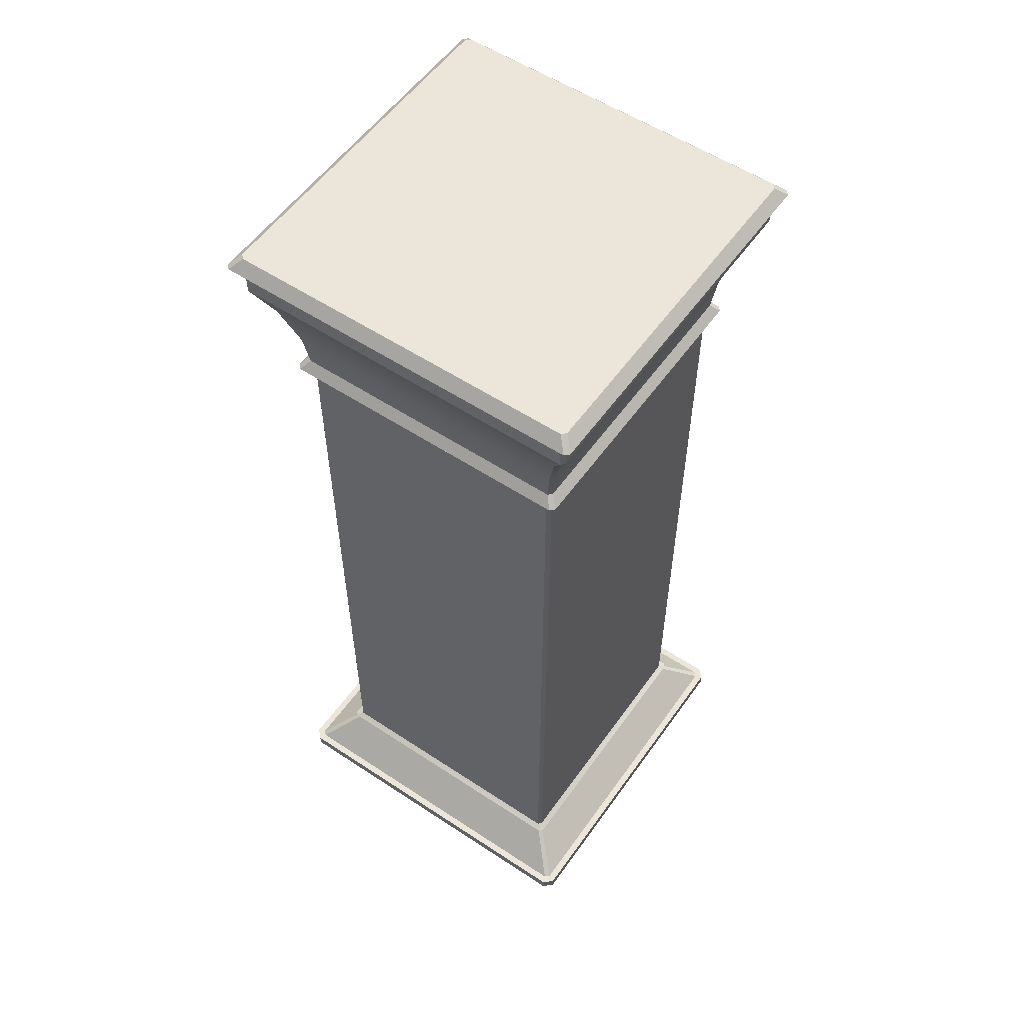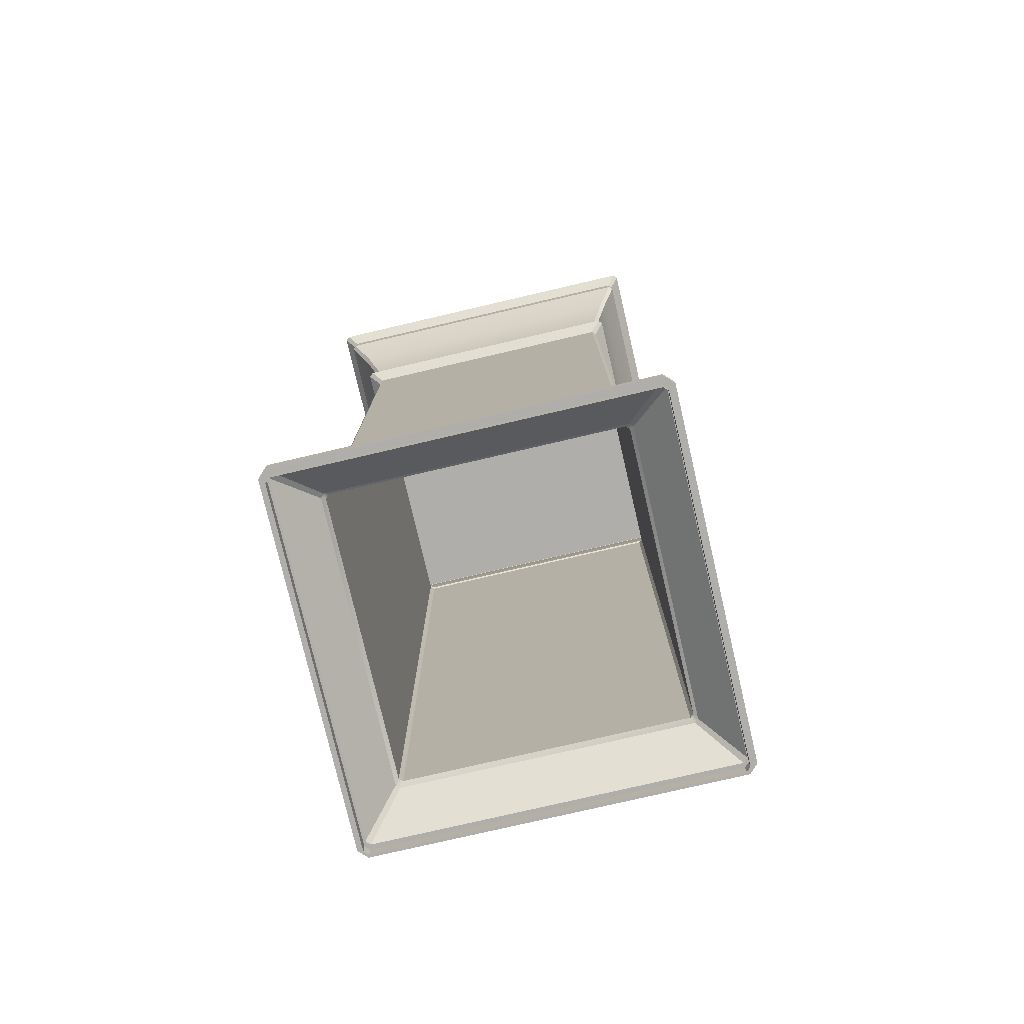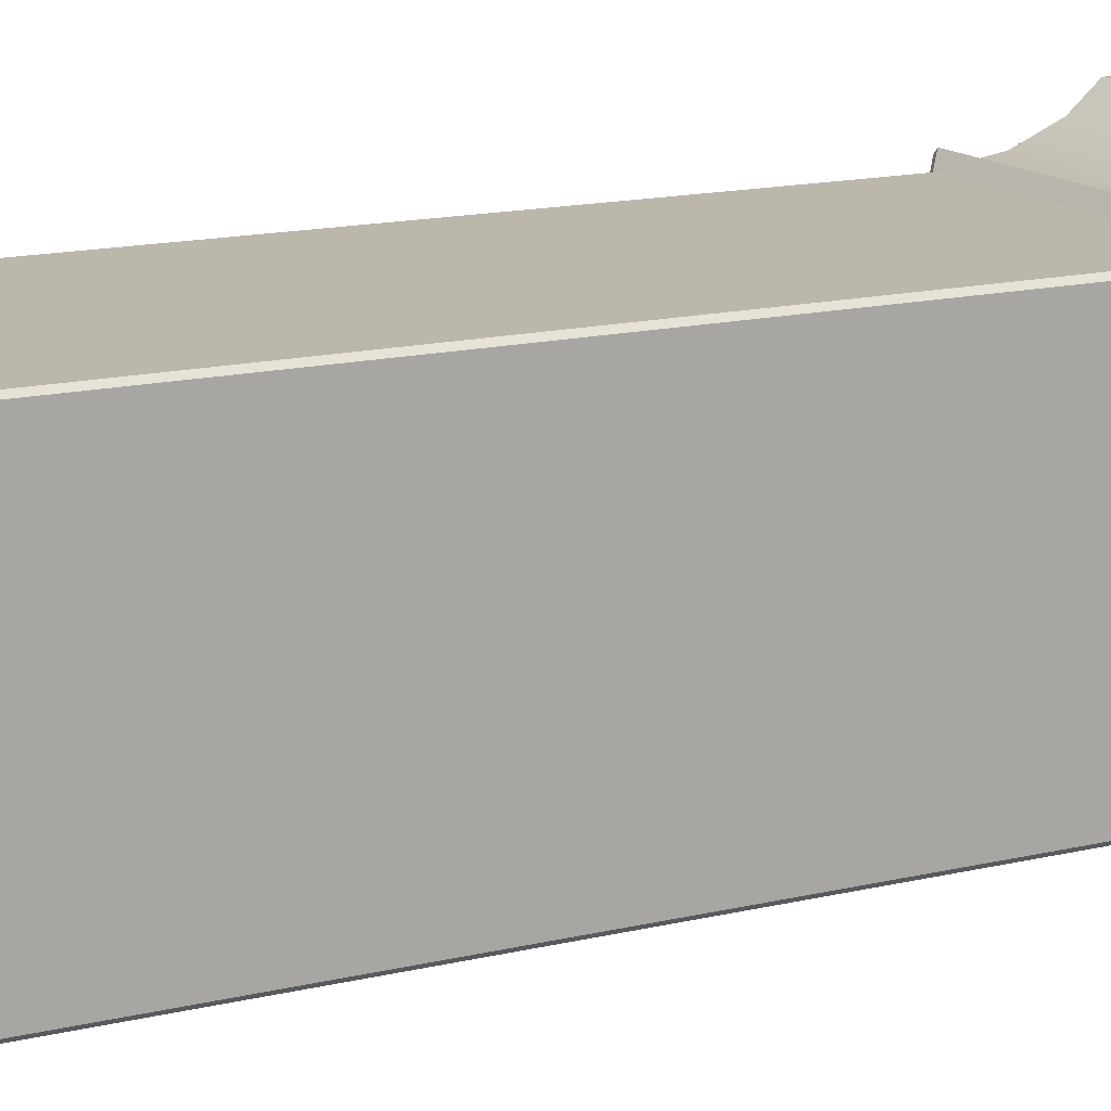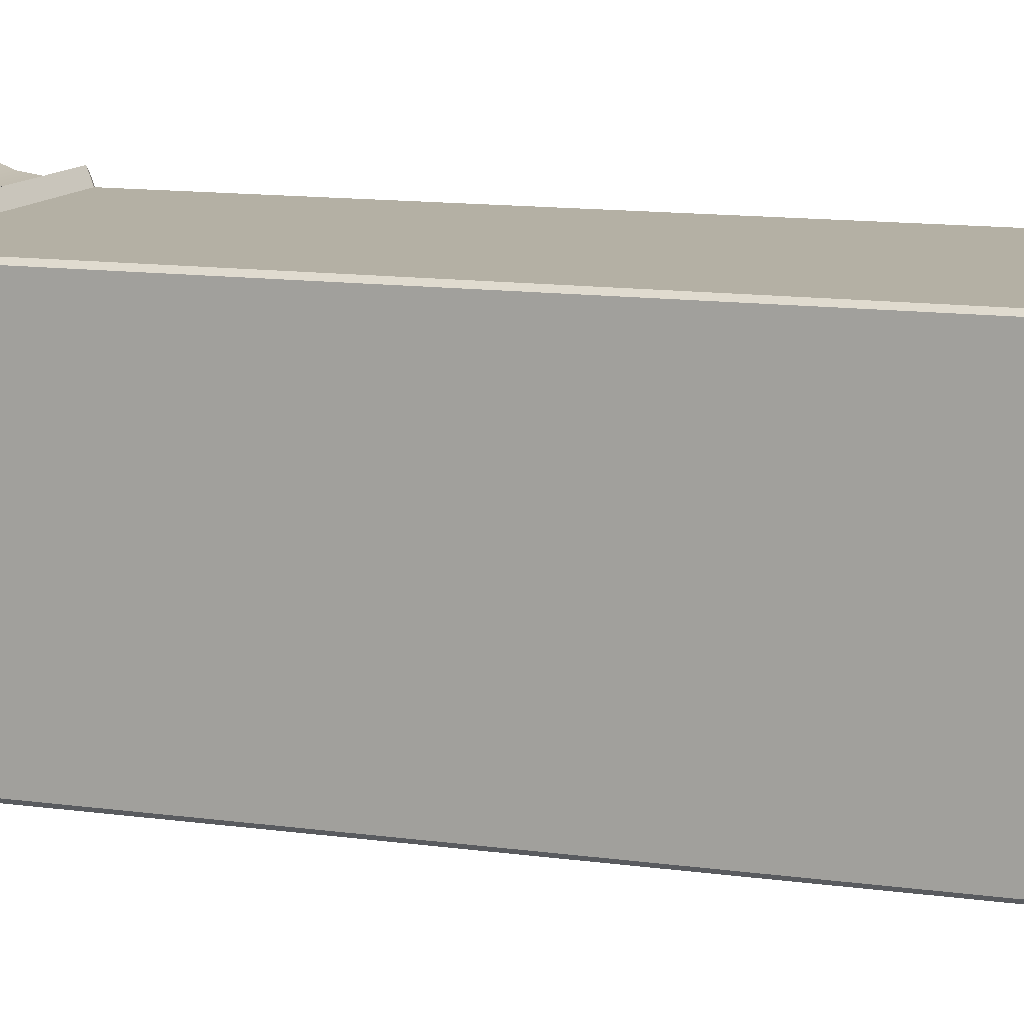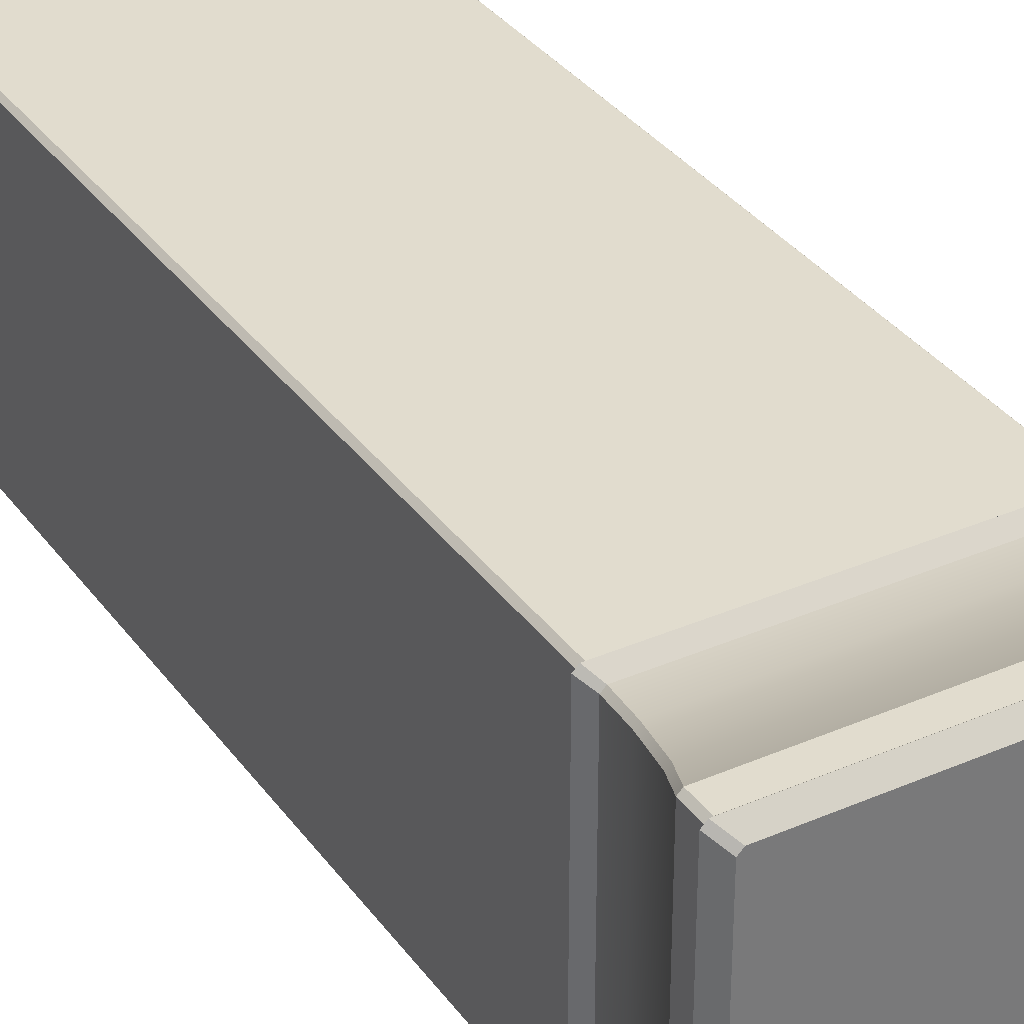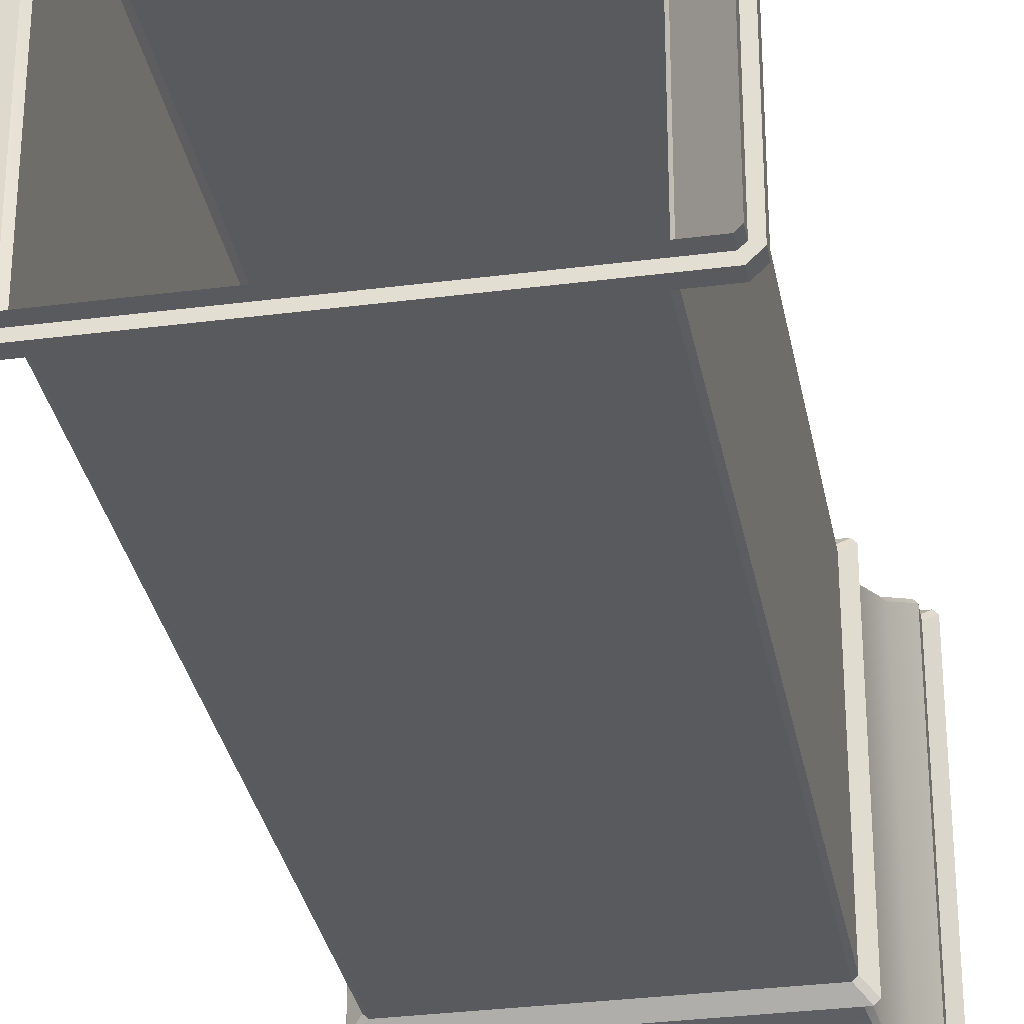
<metadata>
{"format":"obj","ext":"obj","renderer":"f3d","projection":"perspective","resolution":1024,"background":"white","views":[{"elev":55.6,"azim":-145.2,"up":"+Y"},{"elev":-77.6,"azim":-166.9,"up":"+Y"},{"elev":14.4,"azim":61.9,"up":"+Z"},{"elev":11.5,"azim":-70.7,"up":"+Z"},{"elev":34.0,"azim":149.5,"up":"+Z"},{"elev":-31.6,"azim":10.4,"up":"+Z"}]}
</metadata>
<code>
v 3.524 18.82 -3.442
v 3.443 18.82 -3.524
v -3.443 18.82 -3.524
v 3.443 18.82 3.524
v -3.524 18.82 -3.442
v -3.524 18.82 3.442
v -3.443 18.82 3.524
v 3.524 18.82 3.442
v 2.72 15.32 2.794
v -2.72 15.32 2.794
v -2.727 1.32 2.794
v 2.727 1.32 2.794
v -2.794 15.32 2.719
v -2.794 15.32 -2.719
v -2.794 1.32 -2.727
v -2.794 1.32 2.727
v -2.72 15.32 -2.794
v 2.72 15.32 -2.794
v 2.727 1.32 -2.794
v -2.727 1.32 -2.794
v 2.794 15.32 -2.719
v 2.794 15.32 2.719
v 2.794 1.32 2.727
v 2.794 1.32 -2.727
v 2.778 15.71 2.851
v 2.86 16.36 2.928
v -2.86 16.36 2.928
v -2.778 15.71 2.851
v -2.851 15.71 2.777
v -2.929 16.36 2.86
v -2.929 16.36 -2.86
v -2.851 15.71 -2.777
v -2.778 15.71 -2.851
v -2.86 16.36 -2.928
v 2.86 16.36 -2.928
v 2.778 15.71 -2.851
v 2.851 15.71 -2.777
v 2.929 16.36 -2.86
v 2.929 16.36 2.86
v 2.851 15.71 2.777
v 3.451 18.38 3.524
v -3.45 18.38 3.524
v -3.454 17.95 3.524
v 3.454 17.95 3.524
v -3.524 18.38 3.45
v -3.524 18.38 -3.45
v -3.524 17.95 -3.454
v -3.524 17.95 3.454
v -3.45 18.38 -3.524
v 3.451 18.38 -3.524
v 3.454 17.95 -3.524
v -3.454 17.95 -3.524
v 3.524 18.38 -3.45
v 3.524 18.38 3.45
v 3.524 17.95 3.454
v 3.524 17.95 -3.454
v 2.932 15.52 3.013
v -2.932 15.52 3.013
v -3.014 15.52 2.932
v -3.014 15.52 -2.932
v -2.932 15.52 -3.013
v 2.932 15.52 -3.013
v 3.014 15.52 -2.932
v 3.014 15.52 2.932
v 3.647 18.6 3.728
v -3.647 18.6 3.728
v -3.729 18.6 3.647
v -3.729 18.6 -3.647
v -3.647 18.6 -3.728
v 3.647 18.6 -3.728
v 3.729 18.6 -3.647
v 3.729 18.6 3.647
v 3.12 17.26 3.191
v -3.12 17.26 3.191
v -3.192 17.26 3.12
v -3.192 17.26 -3.12
v -3.12 17.26 -3.191
v 3.12 17.26 -3.191
v 3.192 17.26 -3.12
v 3.192 17.26 3.12
v 3.55 0.4701 3.464
v 3.55 0.4701 -3.464
v 2.856 1.162 -2.787
v 2.856 1.162 2.787
v 3.464 0.4701 -3.549
v 2.787 1.162 -2.855
v -3.464 0.4701 -3.549
v -2.787 1.162 -2.855
v -3.55 0.4701 -3.464
v -2.856 1.162 -2.787
v -3.55 0.4701 3.464
v -2.856 1.162 2.787
v -3.464 0.4701 3.549
v -2.787 1.162 2.855
v 3.464 0.4701 3.549
v 2.787 1.162 2.855
v 3.695 0.2351 3.524
v 3.695 0.2351 -3.524
v 3.695 0.4701 -3.524
v 3.695 0.4701 3.524
v 3.525 0.2351 -3.695
v 3.525 0.4701 -3.695
v -3.525 0.2351 -3.695
v -3.525 0.4701 -3.695
v -3.695 0.2351 -3.524
v -3.695 0.4701 -3.524
v -3.695 0.2351 3.524
v -3.695 0.4701 3.524
v -3.525 0.2351 3.695
v -3.525 0.4701 3.695
v 3.525 0.2351 3.695
v 3.525 0.4701 3.695
v 2.907 1.241 -2.837
v 2.907 1.241 2.837
v -2.837 1.241 -2.907
v 2.837 1.241 -2.907
v -2.907 1.241 2.837
v -2.907 1.241 -2.837
v 2.837 1.241 2.907
v -2.837 1.241 2.907
v 3.55 0.2351 3.464
v 3.55 0 3.464
v 3.55 0 -3.464
v 3.55 0.2351 -3.464
v 3.464 0 -3.549
v 3.464 0.2351 -3.549
v -3.464 0 -3.549
v -3.464 0.2351 -3.549
v -3.55 0 -3.464
v -3.55 0.2351 -3.464
v -3.55 0 3.464
v -3.55 0.2351 3.464
v -3.464 0 3.549
v -3.464 0.2351 3.549
v 3.464 0 3.549
v 3.464 0.2351 3.549
f 1 2 3
f 1 3 4
f 3 5 6
f 3 6 4
f 6 7 4
f 8 1 4
f 9 10 11
f 9 11 12
f 13 14 15
f 13 15 16
f 17 18 19
f 17 19 20
f 21 22 23
f 21 23 24
f 25 26 27
f 25 27 28
f 29 30 31
f 29 31 32
f 33 34 35
f 33 35 36
f 37 38 39
f 37 39 40
f 41 42 43
f 41 43 44
f 45 46 47
f 45 47 48
f 49 50 51
f 49 51 52
f 53 54 55
f 53 55 56
f 9 57 58
f 9 58 10
f 13 59 60
f 13 60 14
f 17 61 62
f 17 62 18
f 21 63 64
f 21 64 22
f 57 25 28
f 57 28 58
f 59 29 32
f 59 32 60
f 61 33 36
f 61 36 62
f 63 37 40
f 63 40 64
f 41 65 66
f 41 66 42
f 45 67 68
f 45 68 46
f 49 69 70
f 49 70 50
f 53 71 72
f 53 72 54
f 65 4 7
f 65 7 66
f 67 6 5
f 67 5 68
f 69 3 2
f 69 2 70
f 71 1 8
f 71 8 72
f 73 44 43
f 73 43 74
f 75 48 47
f 75 47 76
f 77 52 51
f 77 51 78
f 79 56 55
f 79 55 80
f 26 73 74
f 26 74 27
f 30 75 76
f 30 76 31
f 34 77 78
f 34 78 35
f 38 79 80
f 38 80 39
f 10 13 16
f 10 16 11
f 73 80 55
f 73 55 44
f 14 17 20
f 14 20 15
f 18 21 24
f 18 24 19
f 27 30 29
f 27 29 28
f 12 23 22
f 12 22 9
f 31 34 33
f 31 33 32
f 35 38 37
f 35 37 36
f 54 41 44
f 54 44 55
f 42 45 48
f 42 48 43
f 46 49 52
f 46 52 47
f 50 53 56
f 50 56 51
f 59 58 28
f 59 28 29
f 57 64 40
f 57 40 25
f 61 60 32
f 61 32 33
f 63 62 36
f 63 36 37
f 13 10 58
f 13 58 59
f 9 22 64
f 9 64 57
f 17 14 60
f 17 60 61
f 21 18 62
f 21 62 63
f 72 65 41
f 72 41 54
f 66 67 45
f 66 45 42
f 68 69 49
f 68 49 46
f 70 71 53
f 70 53 50
f 8 4 65
f 8 65 72
f 7 6 67
f 7 67 66
f 5 3 69
f 5 69 68
f 2 1 71
f 2 71 70
f 25 40 39
f 25 39 26
f 43 48 75
f 43 75 74
f 47 52 77
f 47 77 76
f 51 56 79
f 51 79 78
f 80 73 26
f 80 26 39
f 74 75 30
f 74 30 27
f 76 77 34
f 76 34 31
f 78 79 38
f 78 38 35
f 81 82 83
f 81 83 84
f 82 85 86
f 82 86 83
f 85 87 88
f 85 88 86
f 87 89 90
f 87 90 88
f 89 91 92
f 89 92 90
f 91 93 94
f 91 94 92
f 93 95 96
f 93 96 94
f 95 81 84
f 95 84 96
f 97 98 99
f 97 99 100
f 98 101 102
f 98 102 99
f 101 103 104
f 101 104 102
f 103 105 106
f 103 106 104
f 105 107 108
f 105 108 106
f 107 109 110
f 107 110 108
f 109 111 112
f 109 112 110
f 111 97 100
f 111 100 112
f 83 113 114
f 83 114 84
f 88 115 116
f 88 116 86
f 92 117 118
f 92 118 90
f 96 119 120
f 96 120 94
f 84 114 119
f 84 119 96
f 94 120 117
f 94 117 92
f 86 116 113
f 86 113 83
f 90 118 115
f 90 115 88
f 121 122 123
f 121 123 124
f 124 123 125
f 124 125 126
f 126 125 127
f 126 127 128
f 128 127 129
f 128 129 130
f 130 129 131
f 130 131 132
f 132 131 133
f 132 133 134
f 134 133 135
f 134 135 136
f 136 135 122
f 136 122 121
f 113 24 23
f 113 23 114
f 115 20 19
f 115 19 116
f 117 16 15
f 117 15 118
f 119 12 11
f 119 11 120
f 114 23 12
f 114 12 119
f 120 11 16
f 120 16 117
f 116 19 24
f 116 24 113
f 118 15 20
f 118 20 115
f 100 99 82
f 100 82 81
f 99 102 85
f 99 85 82
f 102 104 87
f 102 87 85
f 104 106 89
f 104 89 87
f 106 108 91
f 106 91 89
f 108 110 93
f 108 93 91
f 110 112 95
f 110 95 93
f 112 100 81
f 112 81 95
f 98 97 121
f 98 121 124
f 97 111 136
f 97 136 121
f 111 109 134
f 111 134 136
f 109 107 132
f 109 132 134
f 107 105 130
f 107 130 132
f 105 103 128
f 105 128 130
f 103 101 126
f 103 126 128
f 101 98 124
f 101 124 126

</code>
